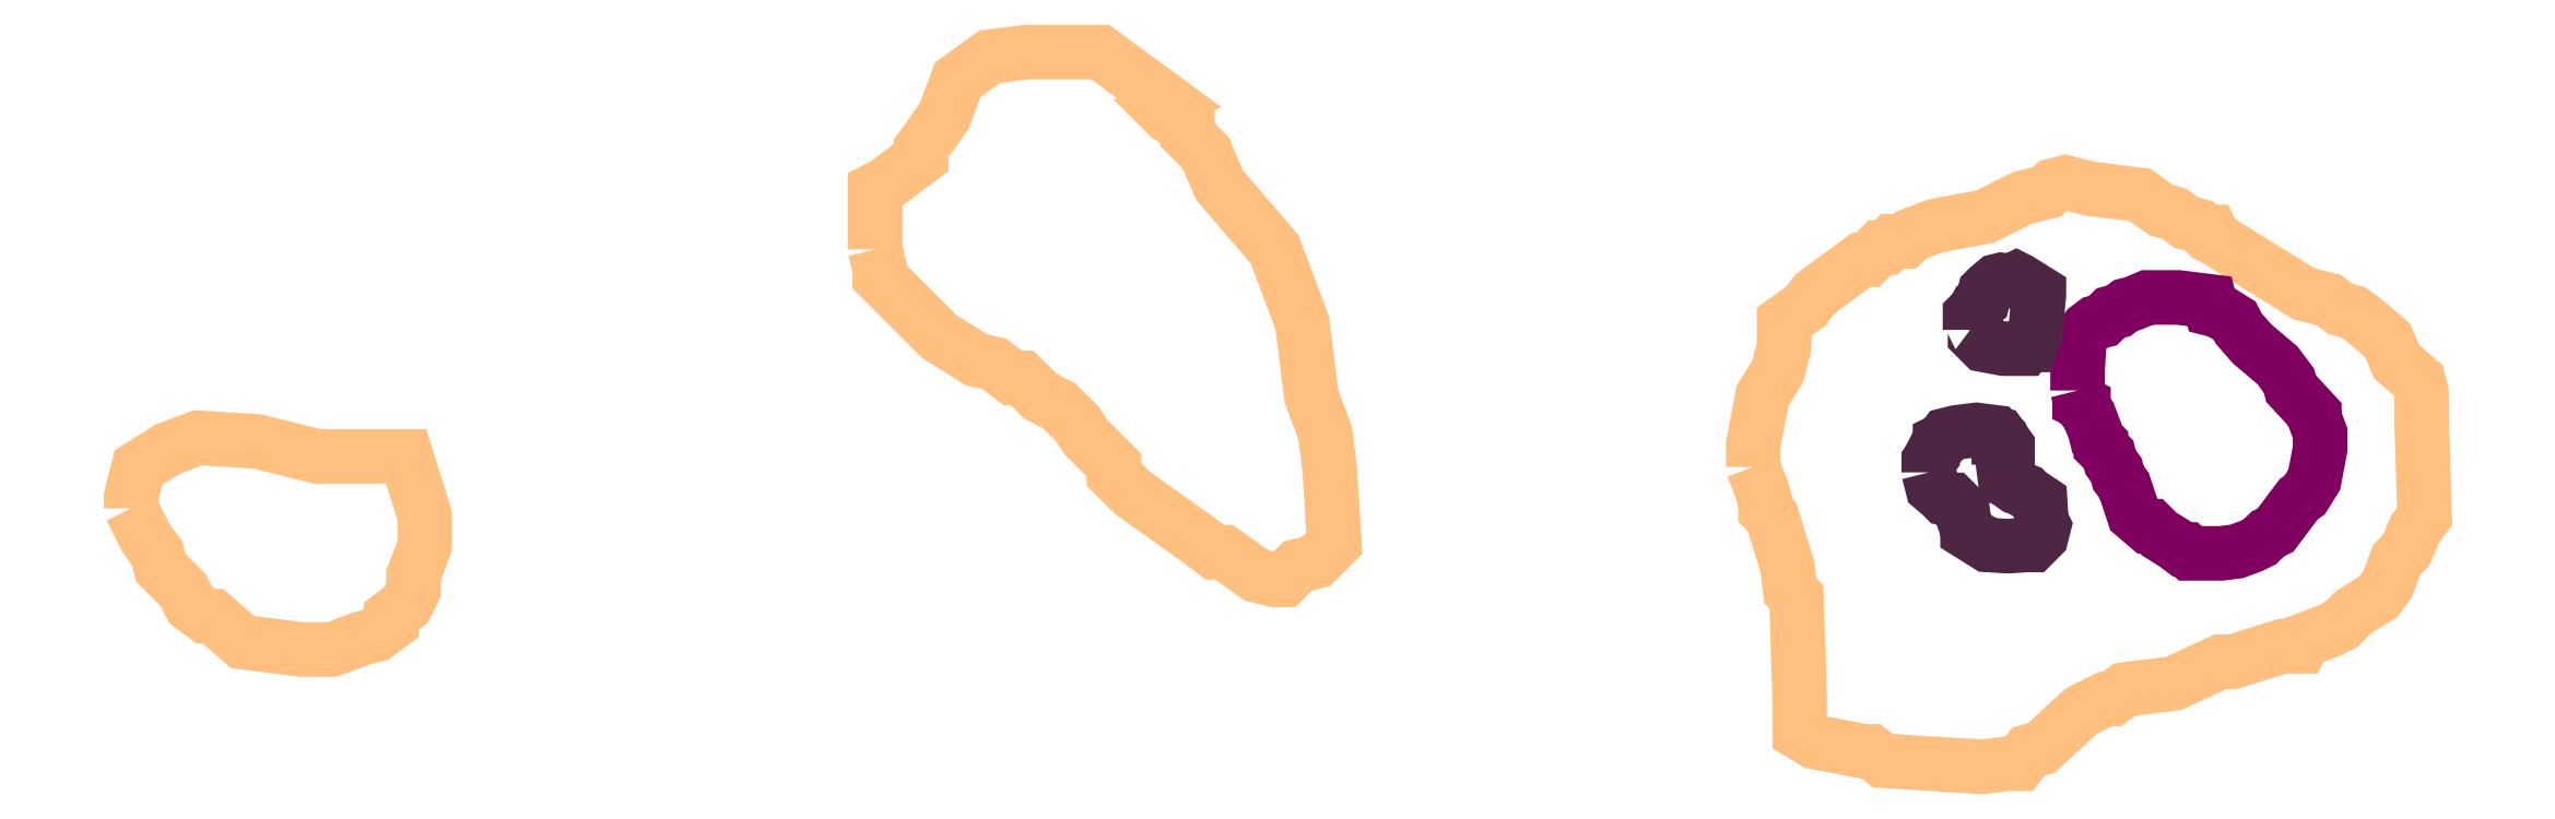
<metadata>
{"format":"dxf","ext":"dxf","renderer":"ezdxf+matplotlib","layout":"modelspace","background":"white","min_lineweight":24,"dpi":150}
</metadata>
<code>
0
SECTION
2
ENTITIES
0
POLYLINE
66
1
70
1
3
contour
0
VERTEX
10
8.854
20
9.293
30
5.8
0
VERTEX
10
8.861
20
9.275
30
5.8
0
VERTEX
10
8.863
20
9.266
30
5.8
0
VERTEX
10
8.863
20
9.262
30
5.8
0
VERTEX
10
8.867
20
9.258
30
5.8
0
VERTEX
10
8.878
20
9.222
30
5.8
0
VERTEX
10
8.881
20
9.204
30
5.8
0
VERTEX
10
8.885
20
9.2
30
5.8
0
VERTEX
10
8.887
20
9.129
30
5.8
0
VERTEX
10
8.887
20
9.111
30
5.8
0
VERTEX
10
8.887
20
9.102
30
5.8
0
VERTEX
10
8.898
20
9.096
30
5.8
0
VERTEX
10
8.934
20
9.089
30
5.8
0
VERTEX
10
8.938
20
9.089
30
5.8
0
VERTEX
10
8.947
20
9.082
30
5.8
0
VERTEX
10
9.018
20
9.078
30
5.8
0
VERTEX
10
9.036
20
9.08
30
5.8
0
VERTEX
10
9.045
20
9.08
30
5.8
0
VERTEX
10
9.051
20
9.089
30
5.8
0
VERTEX
10
9.06
20
9.091
30
5.8
0
VERTEX
10
9.089
20
9.118
30
5.8
0
VERTEX
10
9.107
20
9.127
30
5.8
0
VERTEX
10
9.111
20
9.127
30
5.8
0
VERTEX
10
9.12
20
9.133
30
5.8
0
VERTEX
10
9.156
20
9.138
30
5.8
0
VERTEX
10
9.189
20
9.153
30
5.8
0
VERTEX
10
9.198
20
9.153
30
5.8
0
VERTEX
10
9.233
20
9.164
30
5.8
0
VERTEX
10
9.242
20
9.164
30
5.8
0
VERTEX
10
9.246
20
9.164
30
5.8
0
VERTEX
10
9.249
20
9.169
30
5.8
0
VERTEX
10
9.266
20
9.175
30
5.8
0
VERTEX
10
9.275
20
9.18
30
5.8
0
VERTEX
10
9.284
20
9.189
30
5.8
0
VERTEX
10
9.302
20
9.2
30
5.8
0
VERTEX
10
9.309
20
9.209
30
5.8
0
VERTEX
10
9.315
20
9.226
30
5.8
0
VERTEX
10
9.322
20
9.233
30
5.8
0
VERTEX
10
9.328
20
9.249
30
5.8
0
VERTEX
10
9.335
20
9.258
30
5.8
0
VERTEX
10
9.333
20
9.328
30
5.8
0
VERTEX
10
9.333
20
9.346
30
5.8
0
VERTEX
10
9.331
20
9.355
30
5.8
0
VERTEX
10
9.315
20
9.368
30
5.8
0
VERTEX
10
9.309
20
9.384
30
5.8
0
VERTEX
10
9.293
20
9.397
30
5.8
0
VERTEX
10
9.284
20
9.404
30
5.8
0
VERTEX
10
9.275
20
9.406
30
5.8
0
VERTEX
10
9.266
20
9.413
30
5.8
0
VERTEX
10
9.249
20
9.417
30
5.8
0
VERTEX
10
9.184
20
9.457
30
5.8
0
VERTEX
10
9.182
20
9.462
30
5.8
0
VERTEX
10
9.178
20
9.462
30
5.8
0
VERTEX
10
9.173
20
9.466
30
5.8
0
VERTEX
10
9.164
20
9.468
30
5.8
0
VERTEX
10
9.156
20
9.475
30
5.8
0
VERTEX
10
9.147
20
9.477
30
5.8
0
VERTEX
10
9.131
20
9.488
30
5.8
0
VERTEX
10
9.096
20
9.493
30
5.8
0
VERTEX
10
9.078
20
9.497
30
5.8
0
VERTEX
10
9.069
20
9.495
30
5.8
0
VERTEX
10
9.065
20
9.49
30
5.8
0
VERTEX
10
9.047
20
9.486
30
5.8
0
VERTEX
10
9.029
20
9.477
30
5.8
0
VERTEX
10
9.02
20
9.473
30
5.8
0
VERTEX
10
8.985
20
9.466
30
5.8
0
VERTEX
10
8.967
20
9.459
30
5.8
0
VERTEX
10
8.963
20
9.455
30
5.8
0
VERTEX
10
8.954
20
9.455
30
5.8
0
VERTEX
10
8.949
20
9.45
30
5.8
0
VERTEX
10
8.945
20
9.45
30
5.8
0
VERTEX
10
8.936
20
9.442
30
5.8
0
VERTEX
10
8.932
20
9.442
30
5.8
0
VERTEX
10
8.898
20
9.417
30
5.8
0
VERTEX
10
8.892
20
9.408
30
5.8
0
VERTEX
10
8.876
20
9.397
30
5.8
0
VERTEX
10
8.876
20
9.379
30
5.8
0
VERTEX
10
8.872
20
9.362
30
5.8
0
VERTEX
10
8.861
20
9.344
30
5.8
0
VERTEX
10
8.854
20
9.309
30
5.8
0
VERTEX
10
8.854
20
9.3
30
5.8
0
VERTEX
10
8.854
20
9.295
30
5.8
0
SEQEND
0
POLYLINE
66
1
70
1
3
contour
0
VERTEX
10
8.225
20
9.449
30
5.8
0
VERTEX
10
8.228
20
9.436
30
5.8
0
VERTEX
10
8.228
20
9.429
30
5.8
0
VERTEX
10
8.271
20
9.386
30
5.8
0
VERTEX
10
8.297
20
9.37
30
5.8
0
VERTEX
10
8.31
20
9.367
30
5.8
0
VERTEX
10
8.323
20
9.357
30
5.8
0
VERTEX
10
8.33
20
9.357
30
5.8
0
VERTEX
10
8.343
20
9.344
30
5.8
0
VERTEX
10
8.356
20
9.337
30
5.8
0
VERTEX
10
8.37
20
9.324
30
5.8
0
VERTEX
10
8.376
20
9.314
30
5.8
0
VERTEX
10
8.389
20
9.301
30
5.8
0
VERTEX
10
8.396
20
9.294
30
5.8
0
VERTEX
10
8.396
20
9.288
30
5.8
0
VERTEX
10
8.409
20
9.275
30
5.8
0
VERTEX
10
8.455
20
9.242
30
5.8
0
VERTEX
10
8.468
20
9.232
30
5.8
0
VERTEX
10
8.475
20
9.232
30
5.8
0
VERTEX
10
8.498
20
9.215
30
5.8
0
VERTEX
10
8.511
20
9.212
30
5.8
0
VERTEX
10
8.518
20
9.212
30
5.8
0
VERTEX
10
8.527
20
9.222
30
5.8
0
VERTEX
10
8.541
20
9.225
30
5.8
0
VERTEX
10
8.554
20
9.238
30
5.8
0
VERTEX
10
8.551
20
9.291
30
5.8
0
VERTEX
10
8.547
20
9.317
30
5.8
0
VERTEX
10
8.537
20
9.344
30
5.8
0
VERTEX
10
8.531
20
9.396
30
5.8
0
VERTEX
10
8.511
20
9.449
30
5.8
0
VERTEX
10
8.472
20
9.495
30
5.8
0
VERTEX
10
8.462
20
9.518
30
5.8
0
VERTEX
10
8.448
20
9.531
30
5.8
0
VERTEX
10
8.448
20
9.538
30
5.8
0
VERTEX
10
8.435
20
9.544
30
5.8
0
VERTEX
10
8.429
20
9.551
30
5.8
0
VERTEX
10
8.435
20
9.554
30
5.8
0
VERTEX
10
8.386
20
9.591
30
5.8
0
VERTEX
10
8.333
20
9.591
30
5.8
0
VERTEX
10
8.307
20
9.587
30
5.8
0
VERTEX
10
8.284
20
9.571
30
5.8
0
VERTEX
10
8.274
20
9.544
30
5.8
0
VERTEX
10
8.258
20
9.521
30
5.8
0
VERTEX
10
8.258
20
9.515
30
5.8
0
VERTEX
10
8.231
20
9.495
30
5.8
0
VERTEX
10
8.225
20
9.492
30
5.8
0
VERTEX
10
8.225
20
9.465
30
5.8
0
VERTEX
10
8.225
20
9.452
30
5.8
0
SEQEND
0
POLYLINE
66
1
70
1
3
contour
0
VERTEX
10
7.691
20
9.263
30
5.8
0
VERTEX
10
7.702
20
9.242
30
5.8
0
VERTEX
10
7.71
20
9.231
30
5.8
0
VERTEX
10
7.713
20
9.221
30
5.8
0
VERTEX
10
7.729
20
9.205
30
5.8
0
VERTEX
10
7.734
20
9.194
30
5.8
0
VERTEX
10
7.745
20
9.186
30
5.8
0
VERTEX
10
7.75
20
9.186
30
5.8
0
VERTEX
10
7.771
20
9.167
30
5.8
0
VERTEX
10
7.814
20
9.162
30
5.8
0
VERTEX
10
7.835
20
9.162
30
5.8
0
VERTEX
10
7.857
20
9.17
30
5.8
0
VERTEX
10
7.867
20
9.173
30
5.8
0
VERTEX
10
7.878
20
9.181
30
5.8
0
VERTEX
10
7.878
20
9.186
30
5.8
0
VERTEX
10
7.889
20
9.194
30
5.8
0
VERTEX
10
7.894
20
9.205
30
5.8
0
VERTEX
10
7.894
20
9.215
30
5.8
0
VERTEX
10
7.902
20
9.237
30
5.8
0
VERTEX
10
7.902
20
9.258
30
5.8
0
VERTEX
10
7.889
20
9.301
30
5.8
0
VERTEX
10
7.846
20
9.301
30
5.8
0
VERTEX
10
7.825
20
9.301
30
5.8
0
VERTEX
10
7.782
20
9.311
30
5.8
0
VERTEX
10
7.739
20
9.314
30
5.8
0
VERTEX
10
7.718
20
9.306
30
5.8
0
VERTEX
10
7.697
20
9.293
30
5.8
0
VERTEX
10
7.691
20
9.271
30
5.8
0
VERTEX
10
7.691
20
9.266
30
5.8
0
SEQEND
0
POLYLINE
66
1
70
1
3
mitochondrion
0
VERTEX
10
9.086
20
9.348
30
5.8
0
VERTEX
10
9.088
20
9.342
30
5.8
0
VERTEX
10
9.088
20
9.34
30
5.8
0
VERTEX
10
9.091
20
9.338
30
5.8
0
VERTEX
10
9.091
20
9.335
30
5.8
0
VERTEX
10
9.095
20
9.33
30
5.8
0
VERTEX
10
9.099
20
9.319
30
5.8
0
VERTEX
10
9.1
20
9.313
30
5.8
0
VERTEX
10
9.103
20
9.31
30
5.8
0
VERTEX
10
9.103
20
9.308
30
5.8
0
VERTEX
10
9.109
20
9.302
30
5.8
0
VERTEX
10
9.11
20
9.296
30
5.8
0
VERTEX
10
9.114
20
9.291
30
5.8
0
VERTEX
10
9.116
20
9.285
30
5.8
0
VERTEX
10
9.12
20
9.28
30
5.8
0
VERTEX
10
9.127
20
9.259
30
5.8
0
VERTEX
10
9.137
20
9.251
30
5.8
0
VERTEX
10
9.139
20
9.251
30
5.8
0
VERTEX
10
9.145
20
9.245
30
5.8
0
VERTEX
10
9.156
20
9.238
30
5.8
0
VERTEX
10
9.162
20
9.234
30
5.8
0
VERTEX
10
9.164
20
9.234
30
5.8
0
VERTEX
10
9.167
20
9.231
30
5.8
0
VERTEX
10
9.189
20
9.231
30
5.8
0
VERTEX
10
9.2
20
9.232
30
5.8
0
VERTEX
10
9.212
20
9.237
30
5.8
0
VERTEX
10
9.217
20
9.239
30
5.8
0
VERTEX
10
9.223
20
9.245
30
5.8
0
VERTEX
10
9.228
20
9.248
30
5.8
0
VERTEX
10
9.245
20
9.27
30
5.8
0
VERTEX
10
9.249
20
9.273
30
5.8
0
VERTEX
10
9.256
20
9.284
30
5.8
0
VERTEX
10
9.26
20
9.306
30
5.8
0
VERTEX
10
9.26
20
9.317
30
5.8
0
VERTEX
10
9.256
20
9.328
30
5.8
0
VERTEX
10
9.256
20
9.331
30
5.8
0
VERTEX
10
9.239
20
9.349
30
5.8
0
VERTEX
10
9.238
20
9.355
30
5.8
0
VERTEX
10
9.23
20
9.366
30
5.8
0
VERTEX
10
9.212
20
9.381
30
5.8
0
VERTEX
10
9.202
20
9.392
30
5.8
0
VERTEX
10
9.199
20
9.398
30
5.8
0
VERTEX
10
9.188
20
9.405
30
5.8
0
VERTEX
10
9.182
20
9.406
30
5.8
0
VERTEX
10
9.181
20
9.412
30
5.8
0
VERTEX
10
9.159
20
9.415
30
5.8
0
VERTEX
10
9.137
20
9.415
30
5.8
0
VERTEX
10
9.127
20
9.41
30
5.8
0
VERTEX
10
9.121
20
9.409
30
5.8
0
VERTEX
10
9.116
20
9.405
30
5.8
0
VERTEX
10
9.11
20
9.403
30
5.8
0
VERTEX
10
9.105
20
9.398
30
5.8
0
VERTEX
10
9.099
20
9.397
30
5.8
0
VERTEX
10
9.093
20
9.392
30
5.8
0
VERTEX
10
9.088
20
9.385
30
5.8
0
VERTEX
10
9.086
20
9.363
30
5.8
0
VERTEX
10
9.086
20
9.352
30
5.8
0
VERTEX
10
9.086
20
9.349
30
5.8
0
SEQEND
0
POLYLINE
66
1
70
1
3
endoplasmic_reticulum
0
VERTEX
10
8.98
20
9.289
30
5.8
0
VERTEX
10
8.982
20
9.282
30
5.8
0
VERTEX
10
8.982
20
9.278
30
5.8
0
VERTEX
10
8.989
20
9.273
30
5.8
0
VERTEX
10
8.991
20
9.27
30
5.8
0
VERTEX
10
8.995
20
9.269
30
5.8
0
VERTEX
10
8.997
20
9.269
30
5.8
0
VERTEX
10
9.002
20
9.264
30
5.8
0
VERTEX
10
9.004
20
9.262
30
5.8
0
VERTEX
10
9.005
20
9.255
30
5.8
0
VERTEX
10
9.008
20
9.248
30
5.8
0
VERTEX
10
9.008
20
9.246
30
5.8
0
VERTEX
10
9.022
20
9.237
30
5.8
0
VERTEX
10
9.036
20
9.236
30
5.8
0
VERTEX
10
9.051
20
9.237
30
5.8
0
VERTEX
10
9.054
20
9.237
30
5.8
0
VERTEX
10
9.06
20
9.243
30
5.8
0
VERTEX
10
9.062
20
9.251
30
5.8
0
VERTEX
10
9.06
20
9.254
30
5.8
0
VERTEX
10
9.06
20
9.268
30
5.8
0
VERTEX
10
9.052
20
9.274
30
5.8
0
VERTEX
10
9.05
20
9.276
30
5.8
0
VERTEX
10
9.043
20
9.278
30
5.8
0
VERTEX
10
9.036
20
9.283
30
5.8
0
VERTEX
10
9.034
20
9.284
30
5.8
0
VERTEX
10
9.034
20
9.291
30
5.8
0
VERTEX
10
9.036
20
9.294
30
5.8
0
VERTEX
10
9.036
20
9.308
30
5.8
0
VERTEX
10
9.032
20
9.314
30
5.8
0
VERTEX
10
9.03
20
9.314
30
5.8
0
VERTEX
10
9.03
20
9.316
30
5.8
0
VERTEX
10
9.028
20
9.318
30
5.8
0
VERTEX
10
9.014
20
9.32
30
5.8
0
VERTEX
10
9
20
9.318
30
5.8
0
VERTEX
10
8.992
20
9.316
30
5.8
0
VERTEX
10
8.99
20
9.312
30
5.8
0
VERTEX
10
8.988
20
9.312
30
5.8
0
VERTEX
10
8.988
20
9.31
30
5.8
0
VERTEX
10
8.984
20
9.306
30
5.8
0
VERTEX
10
8.982
20
9.303
30
5.8
0
VERTEX
10
8.982
20
9.301
30
5.8
0
VERTEX
10
8.98
20
9.297
30
5.8
0
VERTEX
10
8.98
20
9.29
30
5.8
0
SEQEND
0
POLYLINE
66
1
70
1
3
endoplasmic_reticulum
0
VERTEX
10
9.009
20
9.391
30
5.8
0
VERTEX
10
9.013
20
9.389
30
5.8
0
VERTEX
10
9.013
20
9.387
30
5.8
0
VERTEX
10
9.019
20
9.381
30
5.8
0
VERTEX
10
9.034
20
9.378
30
5.8
0
VERTEX
10
9.048
20
9.378
30
5.8
0
VERTEX
10
9.05
20
9.381
30
5.8
0
VERTEX
10
9.053
20
9.381
30
5.8
0
VERTEX
10
9.056
20
9.388
30
5.8
0
VERTEX
10
9.059
20
9.416
30
5.8
0
VERTEX
10
9.059
20
9.418
30
5.8
0
VERTEX
10
9.044
20
9.427
30
5.8
0
VERTEX
10
9.043
20
9.428
30
5.8
0
VERTEX
10
9.039
20
9.426
30
5.8
0
VERTEX
10
9.032
20
9.427
30
5.8
0
VERTEX
10
9.028
20
9.426
30
5.8
0
VERTEX
10
9.023
20
9.422
30
5.8
0
VERTEX
10
9.02
20
9.419
30
5.8
0
VERTEX
10
9.018
20
9.412
30
5.8
0
VERTEX
10
9.015
20
9.409
30
5.8
0
VERTEX
10
9.013
20
9.406
30
5.8
0
VERTEX
10
9.009
20
9.402
30
5.8
0
VERTEX
10
9.009
20
9.395
30
5.8
0
VERTEX
10
9.009
20
9.392
30
5.8
0
SEQEND
0
ENDSEC
0
EOF

</code>
